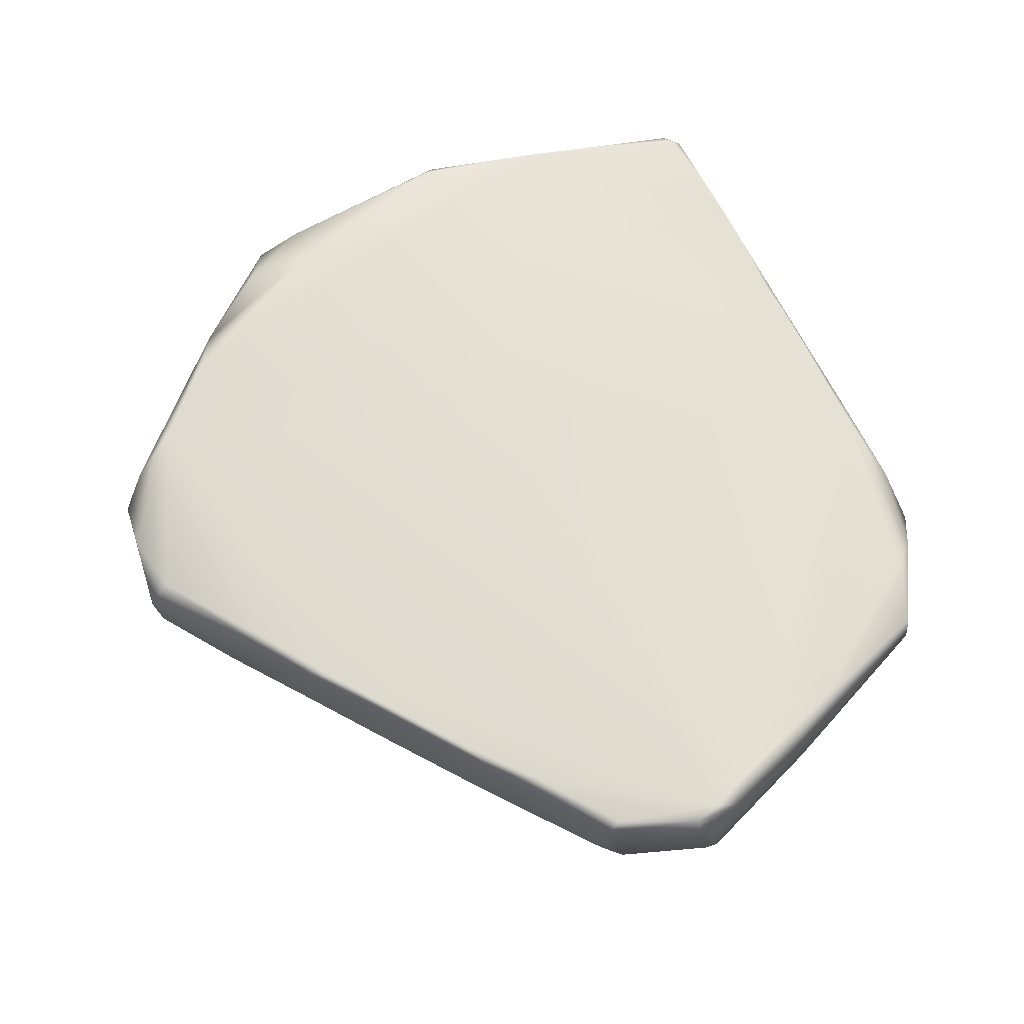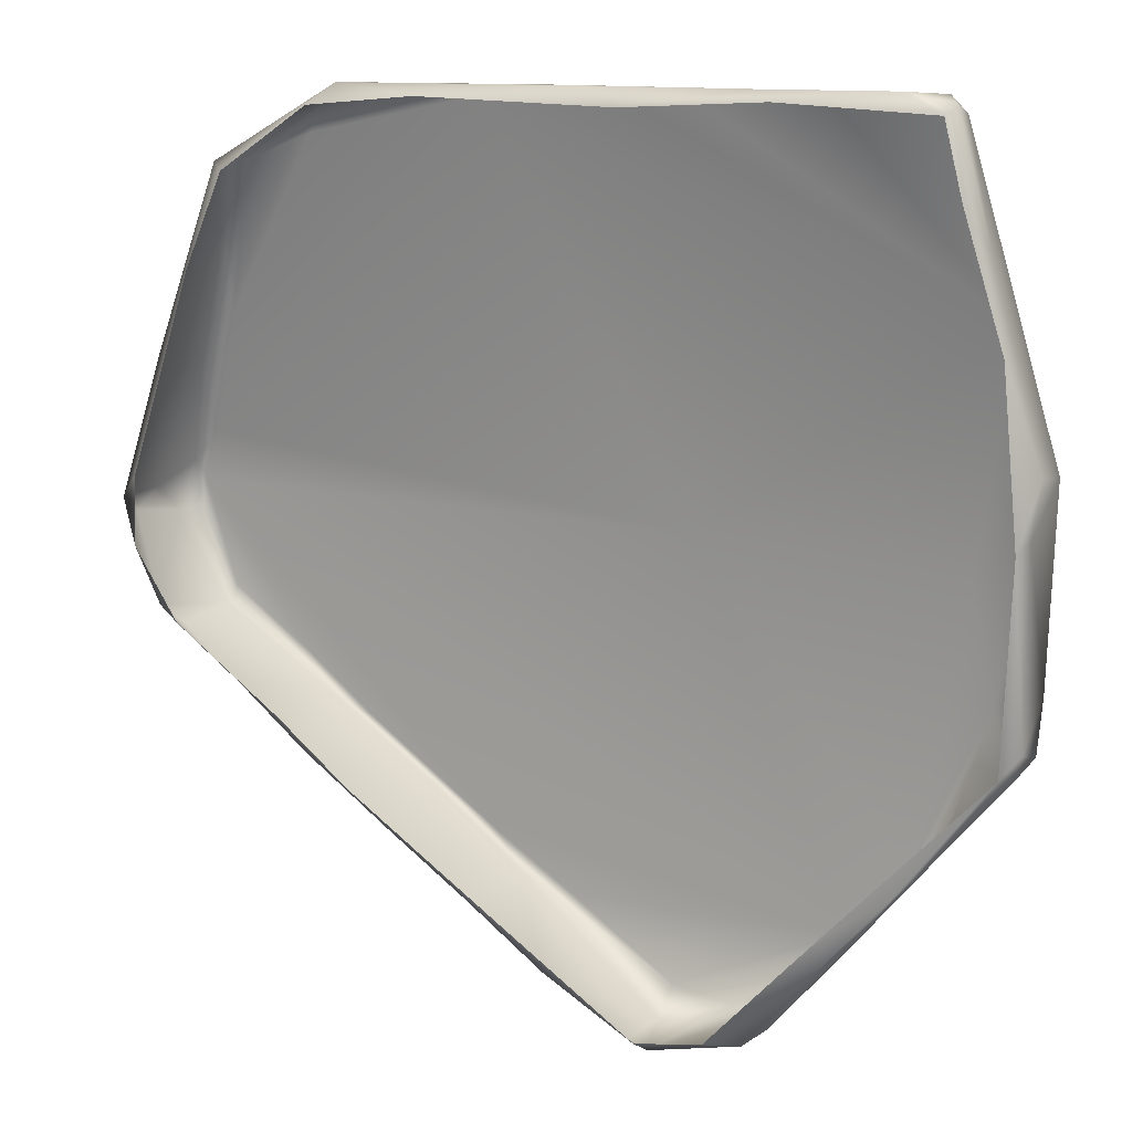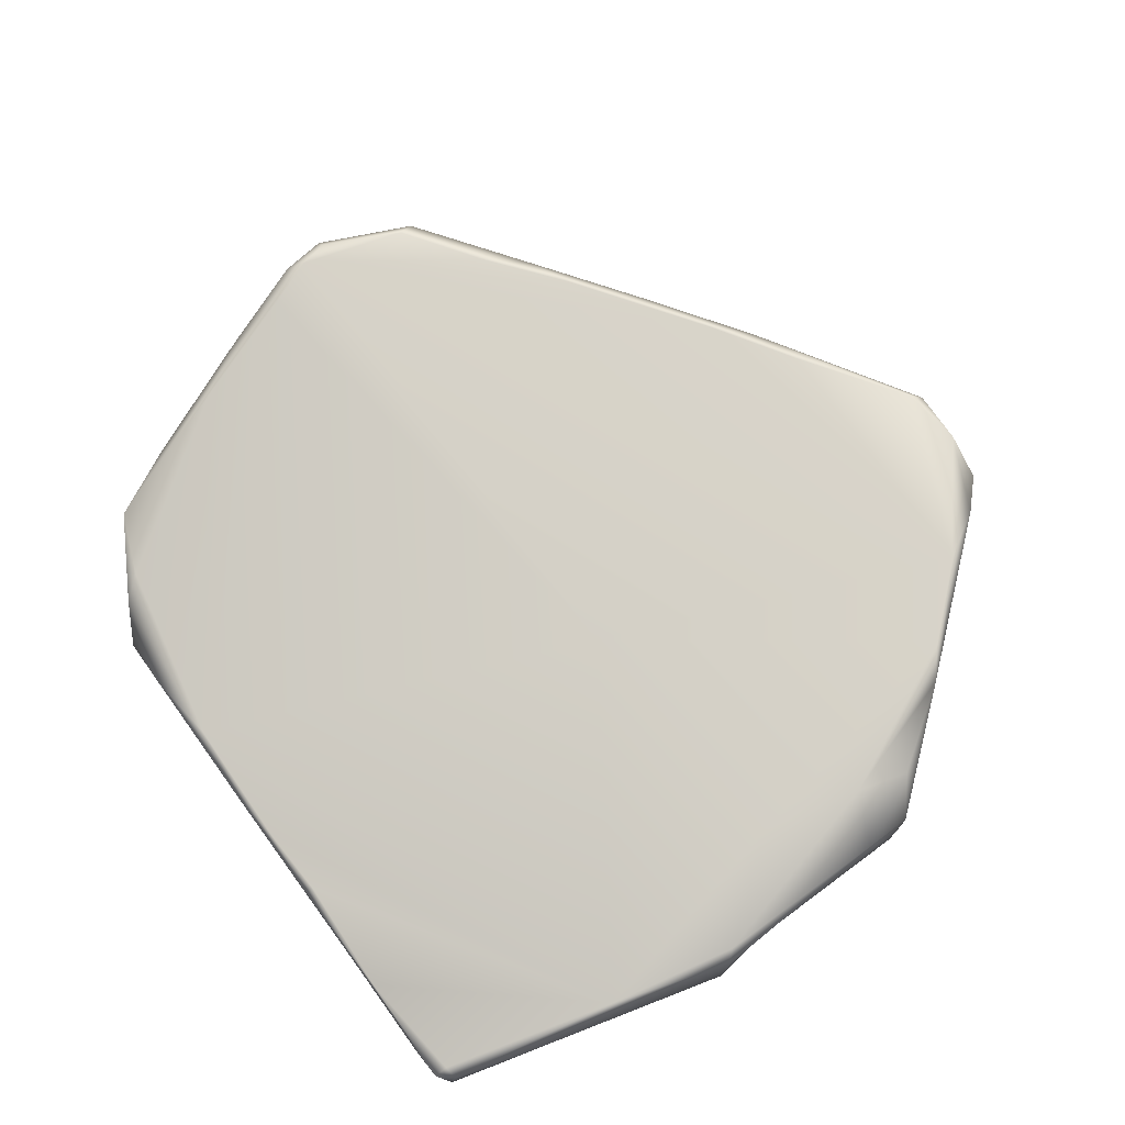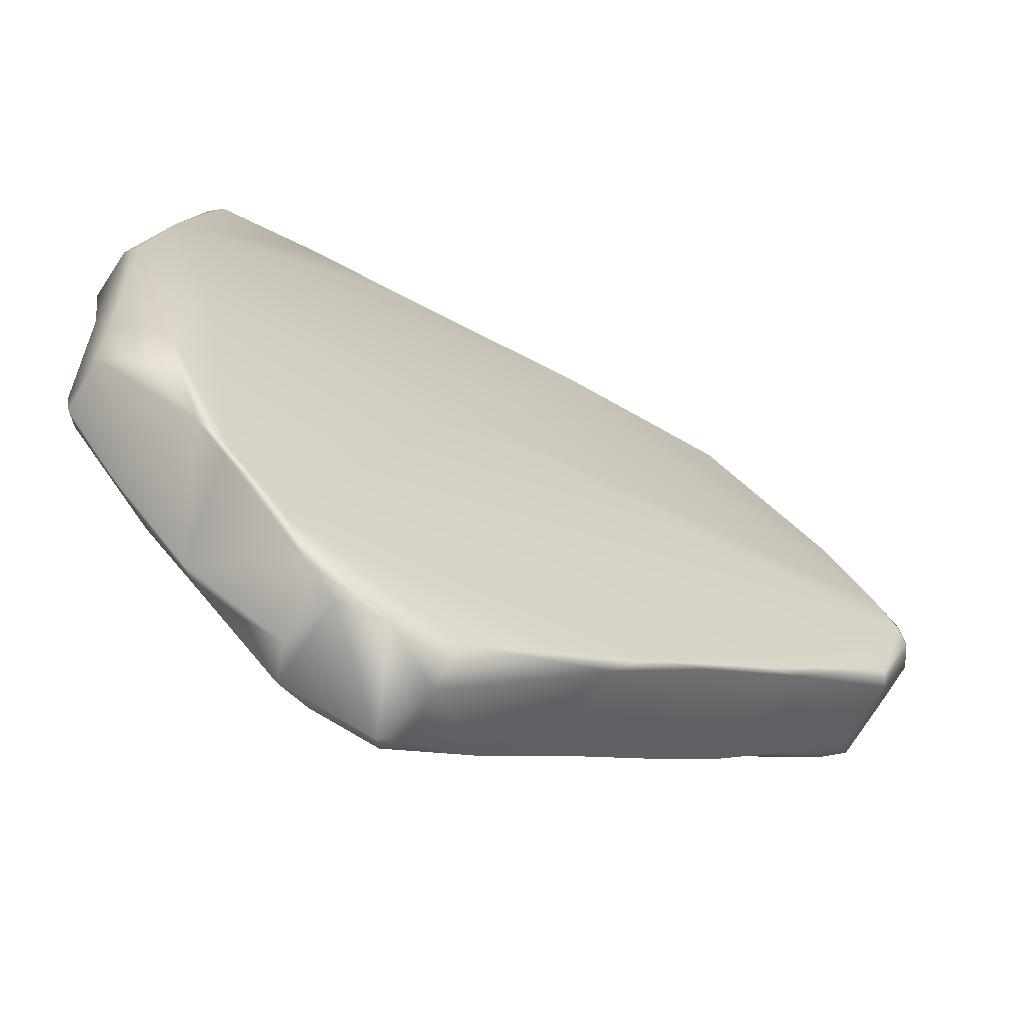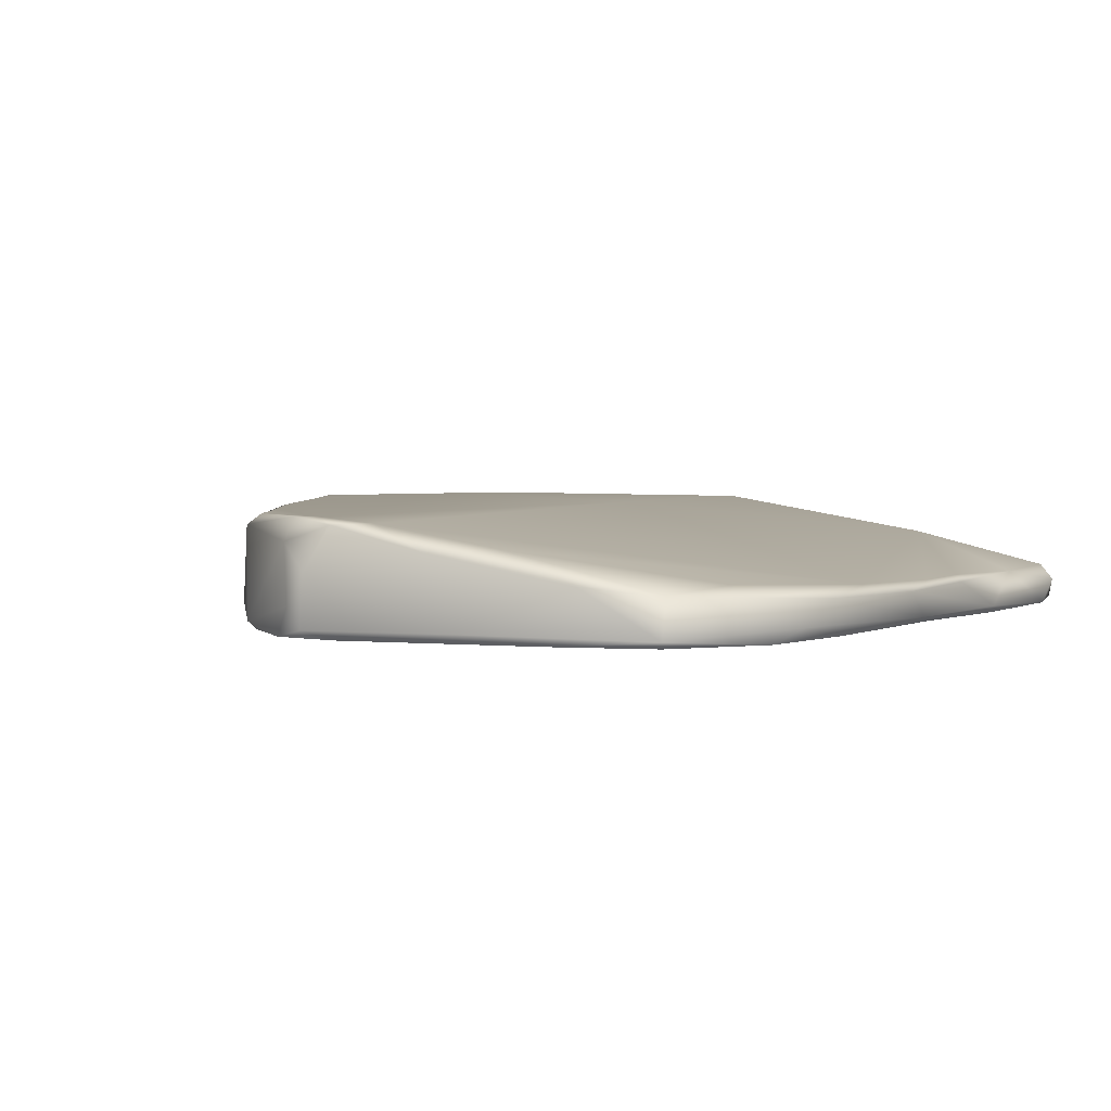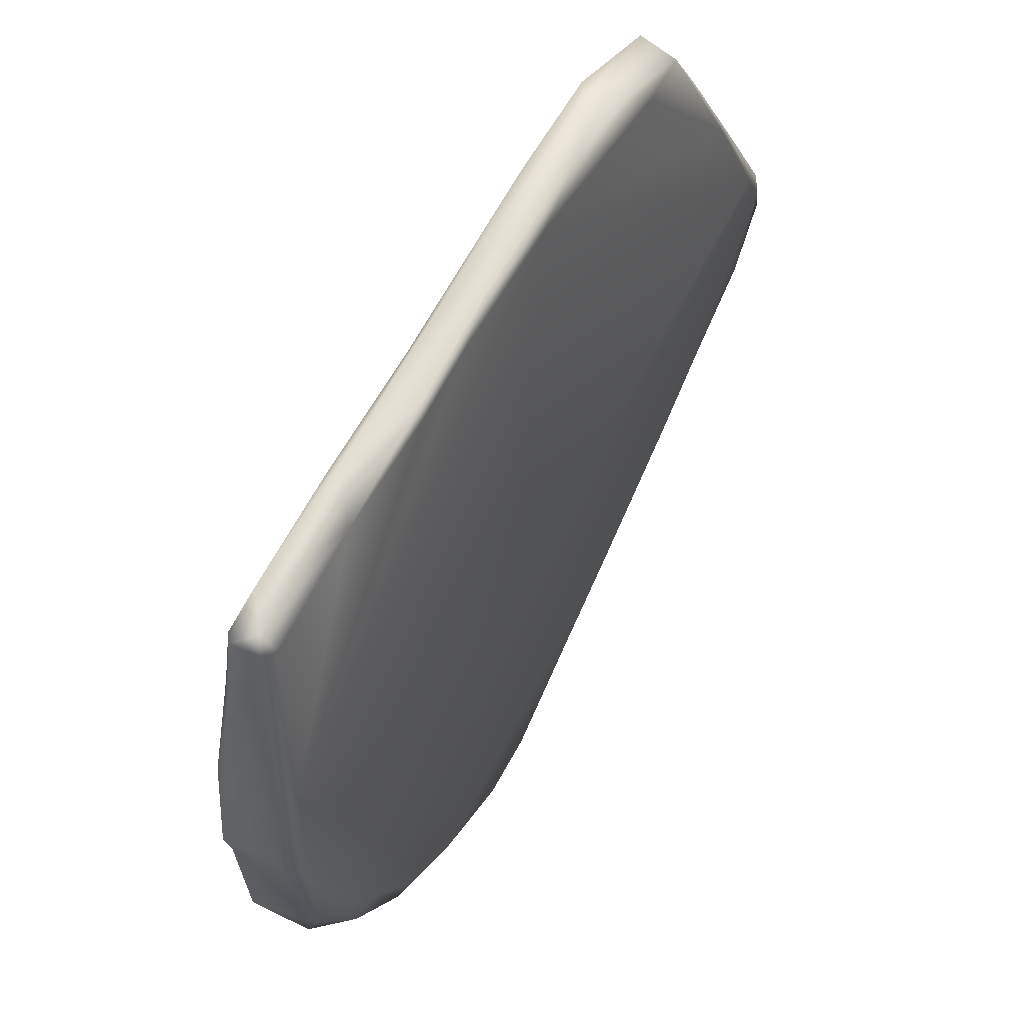
<metadata>
{"format":"obj","ext":"obj","renderer":"f3d","projection":"perspective","resolution":1024,"background":"white","views":[{"elev":70.3,"azim":-117.0,"up":"+Y"},{"elev":11.9,"azim":27.1,"up":"+Z"},{"elev":76.0,"azim":53.9,"up":"+Y"},{"elev":-61.9,"azim":151.0,"up":"+Z"},{"elev":3.3,"azim":-54.5,"up":"+Y"},{"elev":65.3,"azim":118.7,"up":"+Z"}]}
</metadata>
<code>
g MetroArea_Ground_Damaged_04
v 0.2679 -0.03479 0.2974
v 0.2731 -0.0405 0.2447
v 0.261 -0.0405 0.2928
v 0.2899 -0.03345 0.2146
v 0.3012 -0.0405 0.1562
v 0.2671 -0.01617 0.2932
v 0.3237 -0.03141 0.08806
v 0.3118 -0.0405 0.04281
v 0.321 0.01092 0.0819
v 0.293 0.01282 0.1679
v 0.2576 -0.009132 0.2941
v 0.1771 -0.009929 0.303
v 0.3181 -0.03219 0.05046
v 0.3175 -0.03174 -0.07807
v 0.306 -0.0405 -0.09284
v 0.314 0.01839 -0.05421
v 0.3133 0.02368 0.07464
v 0.2577 -0.02036 0.3042
v 0.2671 -0.01617 0.2932
v 0.2679 -0.03479 0.2974
v 0.2356 -0.03753 0.3059
v 0.261 -0.0405 0.2928
v 0.1538 -0.0405 0.2987
v 0.1432 -0.03463 0.3058
v 0.05365 -0.0405 0.2938
v 0.02425 -0.03486 0.3062
v -0.08669 -0.0405 0.2984
v -0.1495 -0.02984 0.3059
v -0.1657 -0.0405 0.2917
v -0.2403 -0.03519 0.254
v -0.2321 -0.0405 0.2482
v -0.1747 -0.009701 0.2893
v -0.2349 -0.006292 0.2533
v -0.1102 -0.0132 0.3056
v -0.05537 -0.007078 0.2992
v 0.004521 -0.01546 0.306
v 0.08831 -0.01325 0.3045
v 0.09194 -0.008423 0.2988
v 0.03907 -0.009115 0.3014
v -0.1874 -0.001077 0.2722
v -0.2664 0.02119 0.1472
v -0.2585 -0.001444 0.201
v -0.2403 -0.03519 0.254
v 0.07132 0.04082 0.02045
v -0.2929 0.03697 0.06207
v -0.3056 0.04089 0.02637
v 0.1787 0.04093 -0.2342
v 0.2229 0.04093 -0.1844
v 0.2596 0.04045 0.00591
v 0.2766 0.03938 -0.0687
v -0.2926 0.01876 0.1035
v -0.2903 -0.03335 0.1234
v -0.3113 0.036 0.04007
v -0.2607 -0.0405 0.1835
v -0.2321 -0.0405 0.2482
v -0.3085 -0.0405 0.04086
v -0.3223 0.004933 0.02501
v -0.3234 -0.03361 0.02374
v -0.3099 -0.0405 -0.008631
v -0.3237 -0.0181 0.01195
v -0.3193 0.02441 0.005964
v -0.2962 -0.03299 -0.04912
v -0.2773 -0.0405 -0.05865
v -0.3098 0.04089 0.007163
v -0.285 0.03308 -0.0598
v -0.2353 -0.0286 -0.09842
v -0.1957 -0.0405 -0.1165
v -0.2821 0.04092 -0.04851
v -0.2012 0.03817 -0.1176
v -0.2258 0.0409 -0.08751
v -0.2847 -0.02097 -0.06337
v -0.1791 -0.03613 -0.1378
v -0.1438 -0.0405 -0.1579
v -0.1174 -0.03615 -0.1814
v -0.07015 -0.0405 -0.2072
v -0.1709 0.04093 -0.1311
v -0.1239 0.03993 -0.1717
v -0.07503 0.04093 -0.1984
v -0.05571 -0.03488 -0.2245
v -0.05214 0.03503 -0.2234
v 0.001012 -0.03627 -0.2641
v 0.06919 -0.0405 -0.2998
v 0.05715 -0.02582 -0.3028
v 0.06118 0.01372 -0.3038
v 0.05896 0.04092 -0.288
v -0.0164 0.04093 -0.236
v 0.1043 0.0397 -0.2947
v 0.06118 0.01372 -0.3038
v 0.07518 -0.03176 -0.3062
v 0.05715 -0.02582 -0.3028
v 0.06919 -0.0405 -0.2998
v 0.142 -0.0344 -0.2903
v 0.1177 -0.0405 -0.2913
v 0.1372 0.03317 -0.2899
v 0.1587 0.03681 -0.269
v 0.1978 -0.03838 -0.2252
v 0.197 -0.0405 -0.2067
v 0.1502 -0.01006 -0.2856
v 0.2149 -0.03309 -0.2111
v 0.2239 0.03913 -0.1916
v 0.2423 -0.04093 -0.1749
v 0.2461 0.03913 -0.1656
v 0.272 -0.03599 -0.1427
v 0.2869 0.03199 -0.1072
v 0.3132 0.009653 -0.08958
v 0.3144 -0.03174 -0.09212
g MetroArea_Ground_Damaged_04_0
f 3 2 1
f 1 2 4
f 2 5 4
f 1 4 6
f 7 4 5
f 7 5 8
f 6 4 9
f 4 7 9
f 9 10 6
f 10 11 6
f 12 11 10
f 13 7 8
f 7 13 9
f 13 8 14
f 14 8 15
f 9 13 16
f 13 14 16
f 10 9 17
f 17 9 16
f 11 12 18
f 11 18 19
f 18 20 19
f 18 21 20
f 21 18 12
f 22 20 21
f 22 21 23
f 23 21 24
f 24 21 12
f 25 23 24
f 24 26 25
f 25 26 27
f 28 27 26
f 27 28 29
f 30 29 28
f 31 29 30
f 30 28 32
f 30 32 33
f 28 26 34
f 32 28 34
f 32 34 35
f 34 36 35
f 34 26 36
f 26 24 36
f 37 24 12
f 36 24 37
f 38 37 12
f 38 12 10
f 39 36 37
f 38 39 37
f 35 36 39
f 10 39 38
f 35 39 10
f 33 32 40
f 32 35 40
f 33 40 41
f 41 40 35
f 41 42 33
f 33 42 43
f 44 35 10
f 45 41 35
f 45 35 44
f 46 45 44
f 47 46 44
f 47 44 48
f 10 49 44
f 44 49 48
f 10 17 49
f 17 50 49
f 48 49 50
f 50 17 16
f 41 51 42
f 51 41 45
f 42 52 43
f 52 42 51
f 53 51 45
f 53 45 46
f 54 43 52
f 55 43 54
f 54 52 56
f 57 52 51
f 53 57 51
f 56 52 58
f 57 58 52
f 59 56 58
f 60 58 57
f 59 58 60
f 61 57 53
f 60 57 61
f 59 60 62
f 62 60 61
f 59 62 63
f 53 64 61
f 53 46 64
f 61 64 65
f 65 62 61
f 63 62 66
f 67 63 66
f 68 64 46
f 65 64 68
f 65 68 69
f 69 68 70
f 68 46 70
f 65 71 62
f 66 62 71
f 65 69 71
f 69 66 71
f 72 67 66
f 72 66 69
f 67 72 73
f 74 73 72
f 74 72 69
f 75 73 74
f 70 46 76
f 69 70 76
f 69 77 74
f 69 76 77
f 78 76 46
f 77 76 78
f 47 78 46
f 79 75 74
f 79 74 77
f 77 78 80
f 80 79 77
f 81 75 79
f 80 81 79
f 82 75 81
f 82 81 83
f 83 81 84
f 84 81 80
f 85 84 80
f 78 86 80
f 86 78 47
f 80 86 85
f 86 47 85
f 87 85 47
f 85 87 88
f 87 89 88
f 89 90 88
f 89 91 90
f 92 91 89
f 93 91 92
f 94 89 87
f 94 92 89
f 47 95 87
f 94 87 95
f 92 96 93
f 96 97 93
f 98 92 94
f 94 95 98
f 96 92 98
f 99 98 95
f 99 96 98
f 47 100 95
f 100 99 95
f 47 48 100
f 96 101 97
f 99 101 96
f 101 15 97
f 100 48 102
f 102 99 100
f 48 50 102
f 103 15 101
f 103 101 99
f 50 104 102
f 104 50 16
f 105 99 102
f 104 105 102
f 16 105 104
f 105 103 99
f 16 14 105
f 14 15 106
f 103 106 15
f 105 14 106
f 106 103 105

</code>
